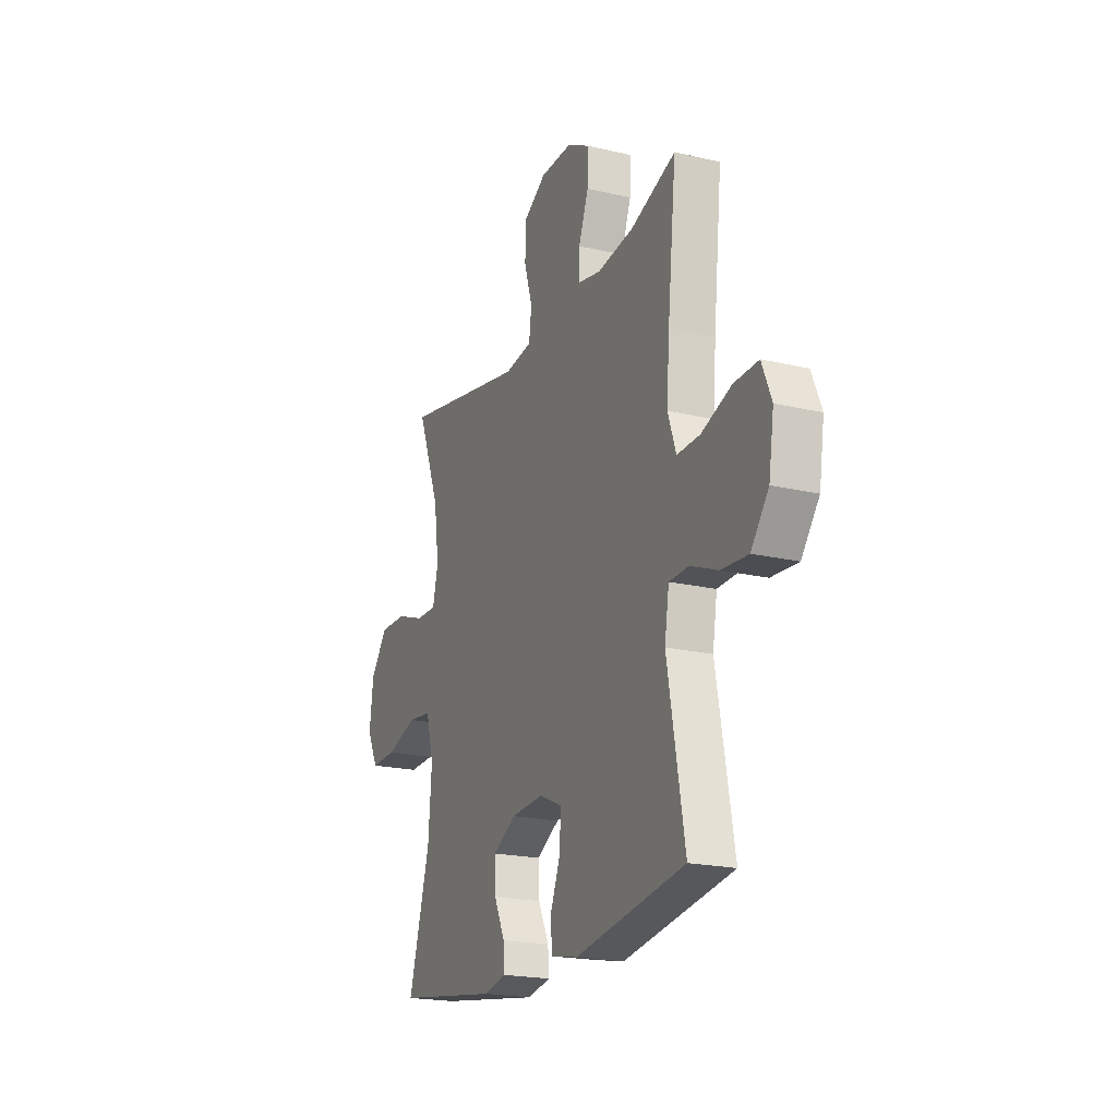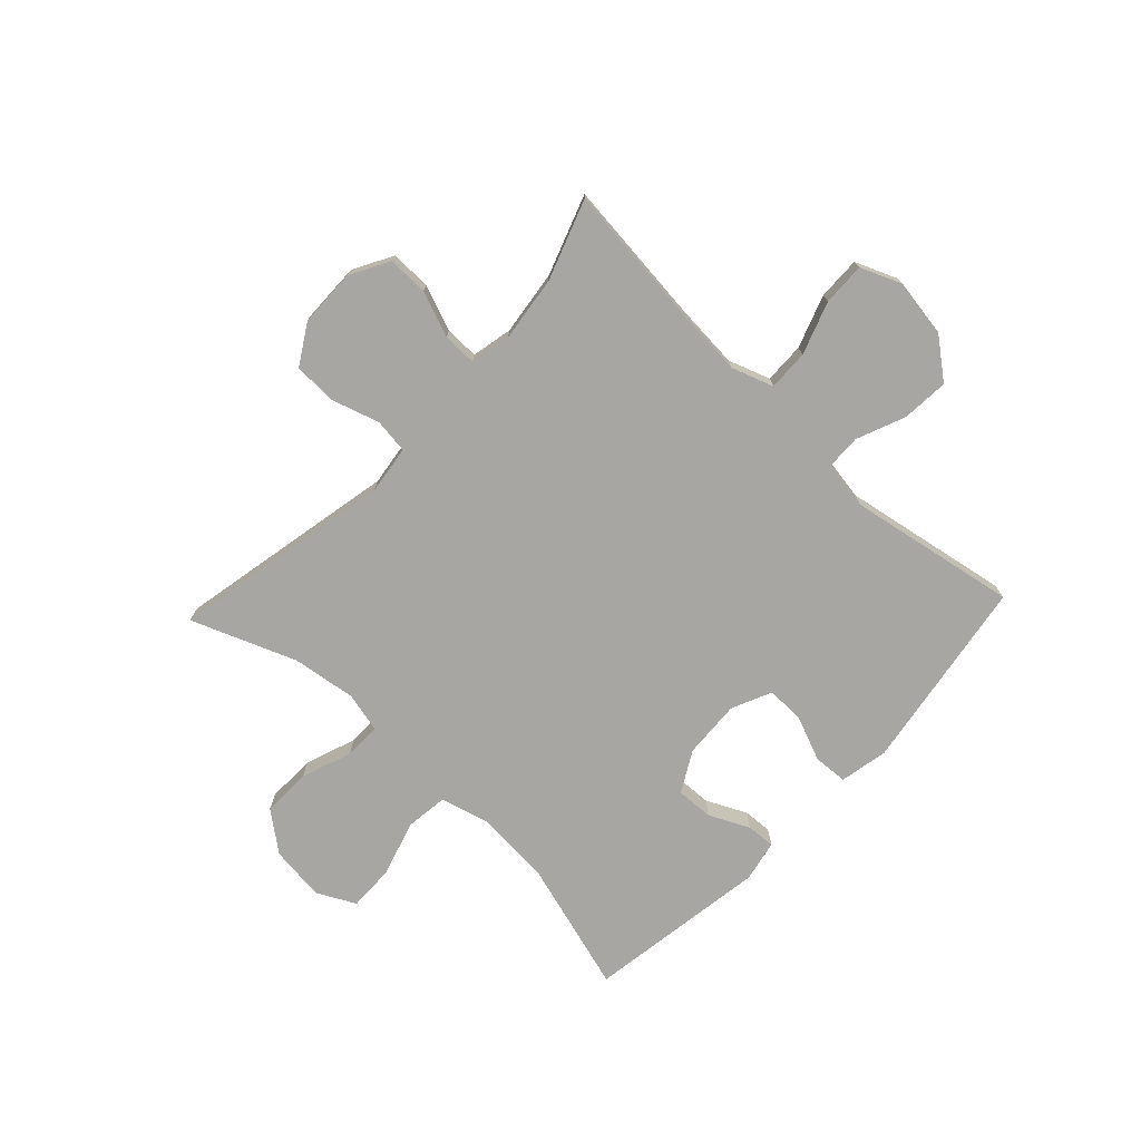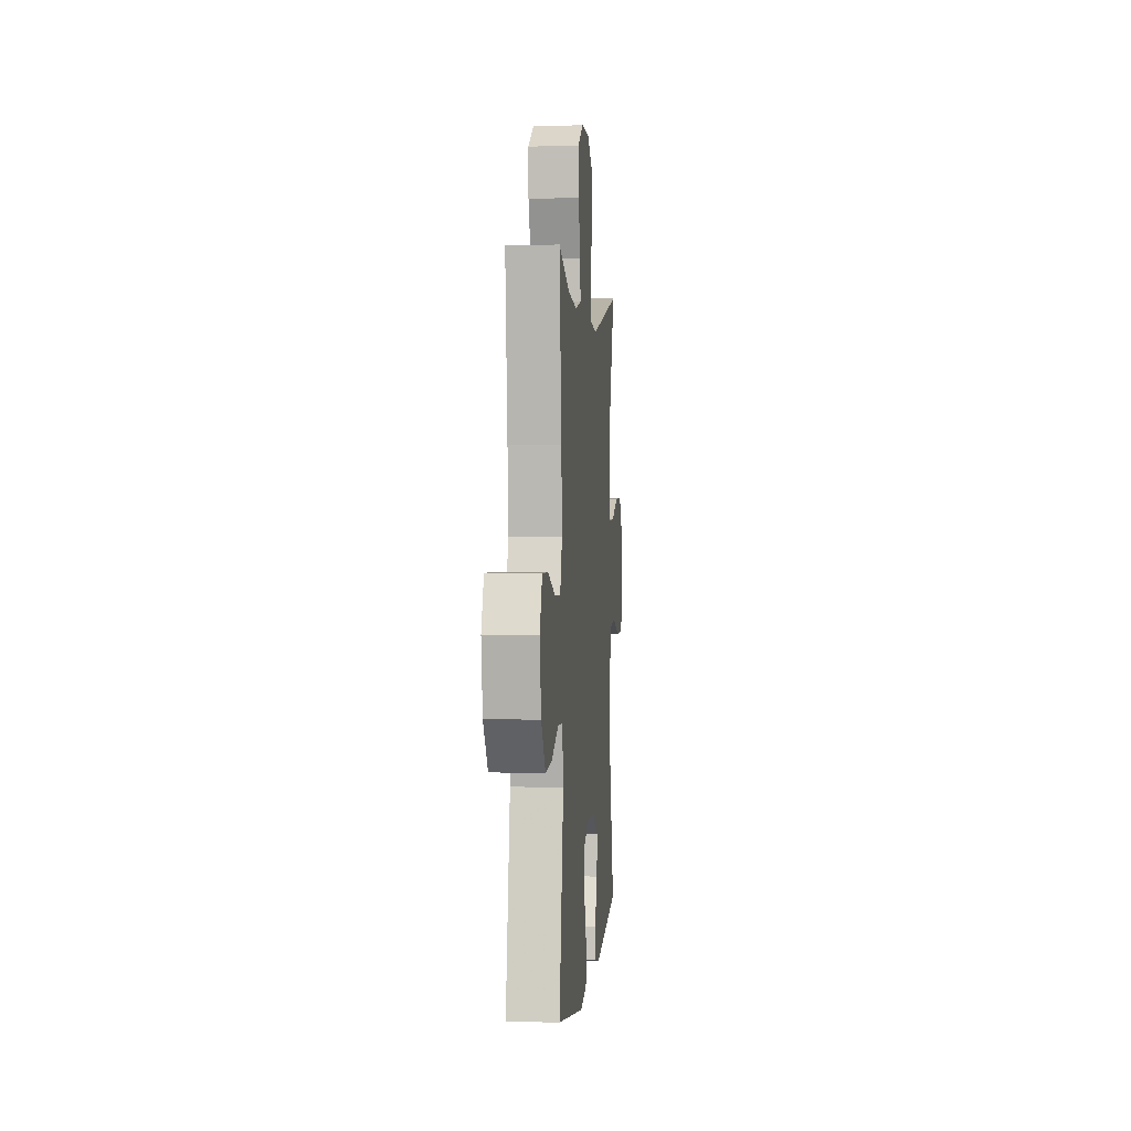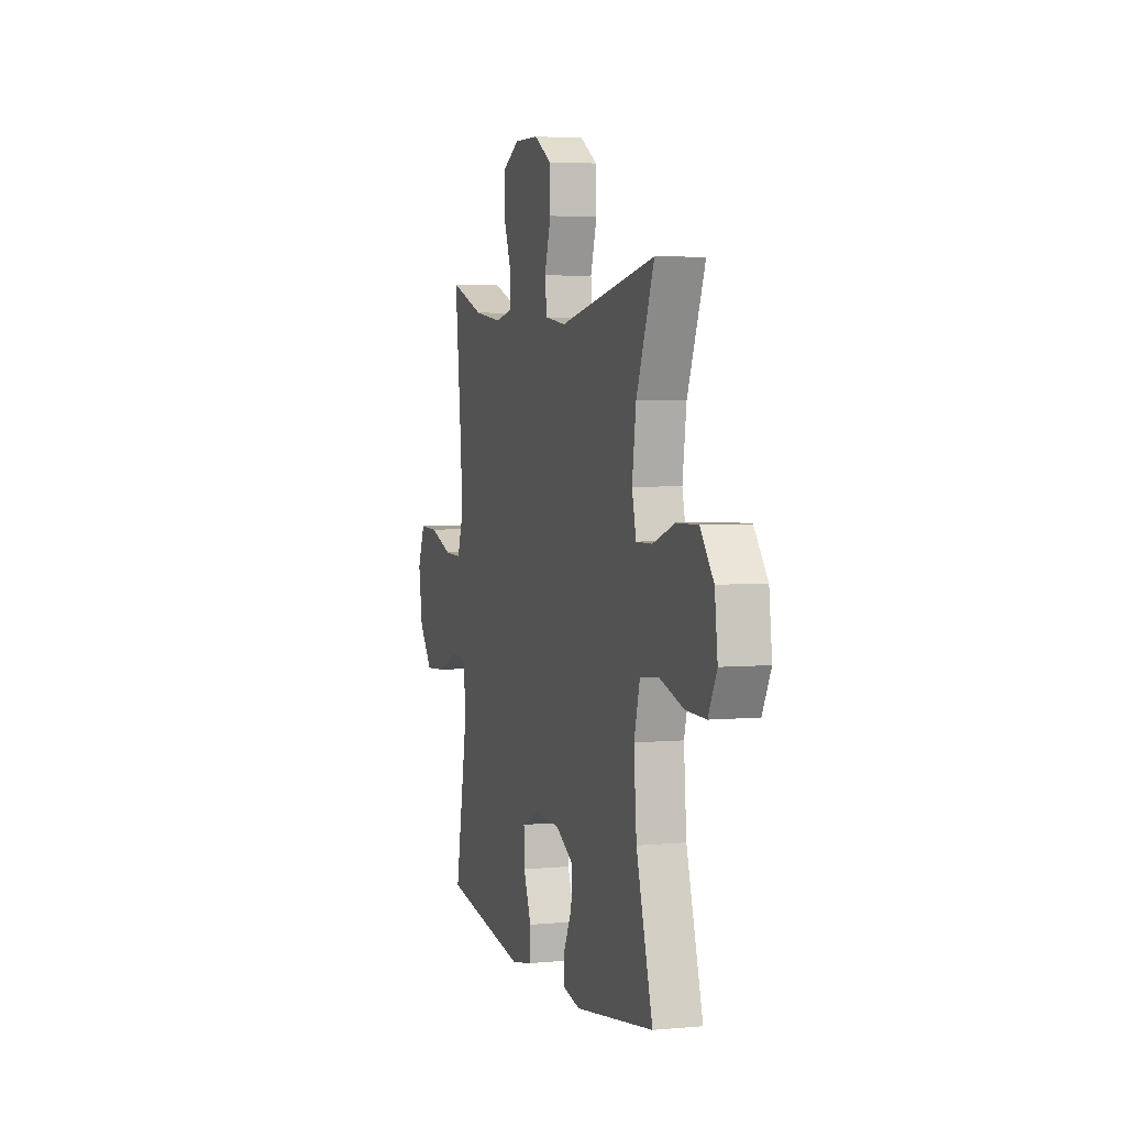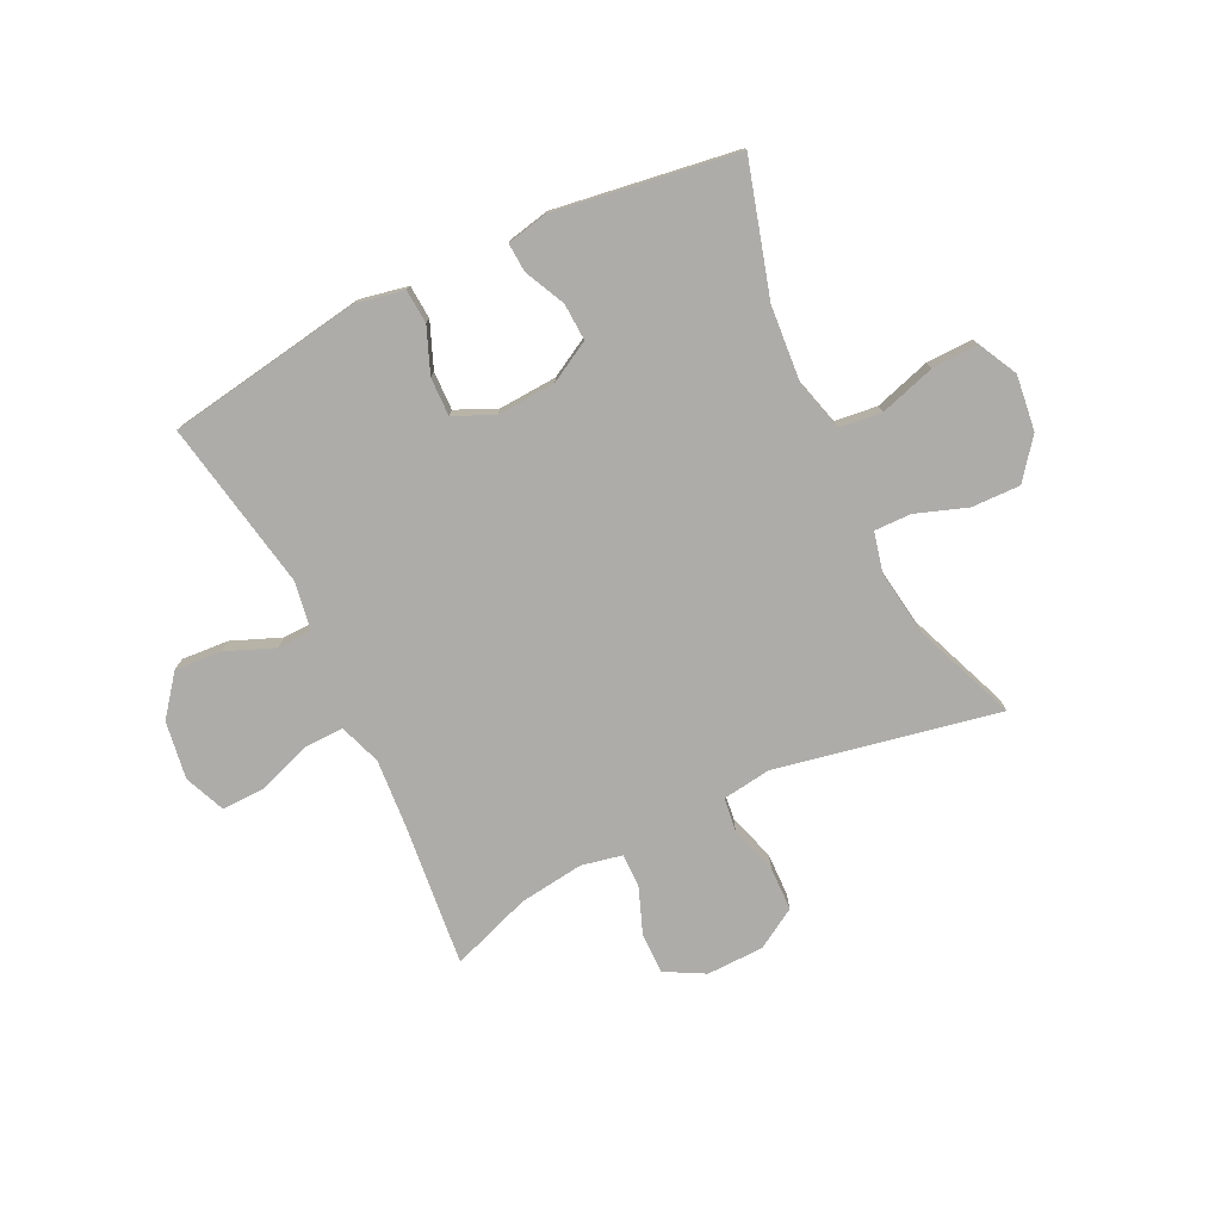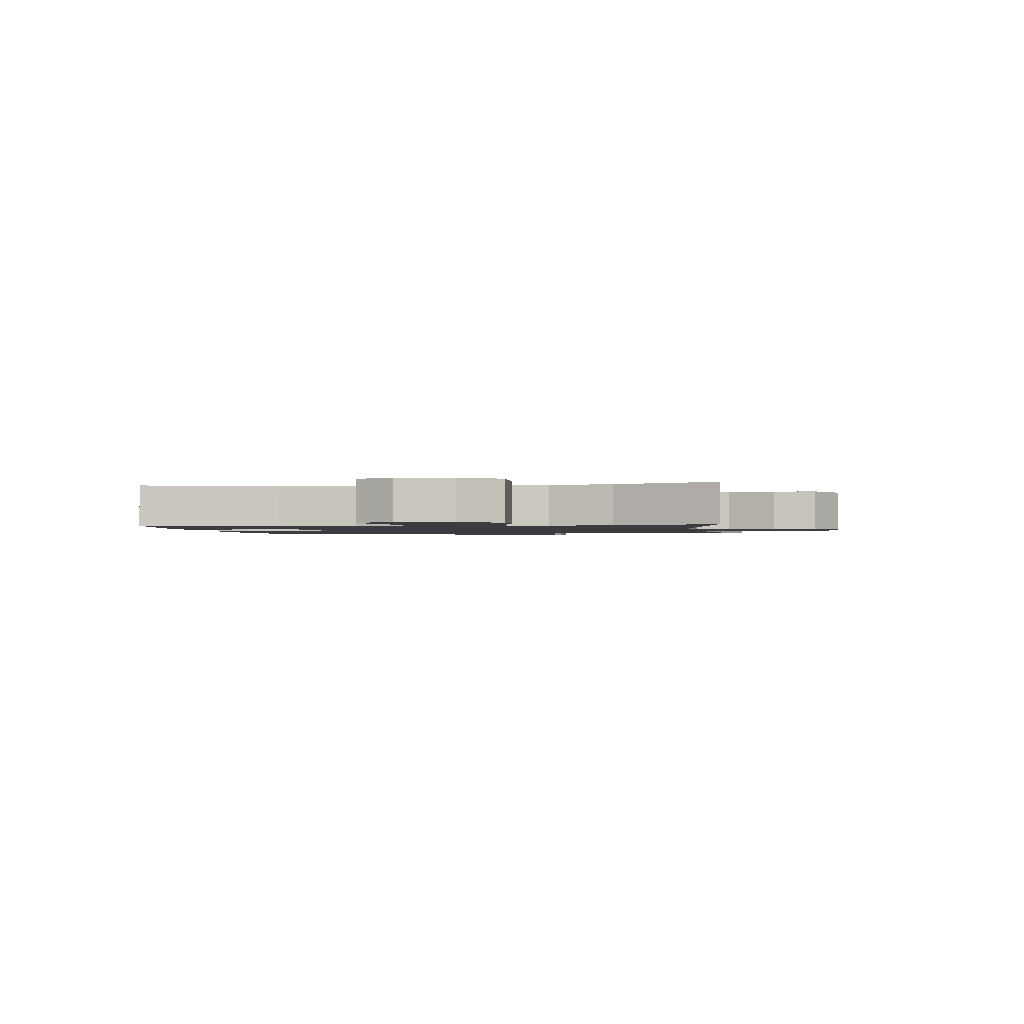
<metadata>
{"format":"obj","ext":"obj","renderer":"f3d","projection":"perspective","resolution":1024,"background":"white","views":[{"elev":-20.2,"azim":66.8,"up":"+Z"},{"elev":-74.3,"azim":46.7,"up":"+Y"},{"elev":2.0,"azim":95.0,"up":"+Z"},{"elev":4.1,"azim":-107.0,"up":"+Z"},{"elev":-76.7,"azim":-154.1,"up":"+Y"},{"elev":-1.5,"azim":-81.2,"up":"+Y"}]}
</metadata>
<code>
v 0.5 0.07 -0.5
v 0.156 0.07 -0.555
v 0.071 0.07 -0.538
v 0.067 0.07 -0.478
v 0.099 0.07 -0.399
v 0.101 0.07 -0.331
v 0.03 0.07 -0.299
v -0.073 0.07 -0.305
v -0.145 0.07 -0.345
v -0.142 0.07 -0.411
v -0.108 0.07 -0.482
v -0.105 0.07 -0.533
v -0.178 0.07 -0.548
v -0.5 0.07 -0.5
v -0.433 0.07 -0.269
v -0.422 0.07 -0.134
v -0.446 0.07 -0.045
v -0.521 0.07 -0.036
v -0.619 0.07 -0.066
v -0.701 0.07 -0.068
v -0.736 0.07 0
v -0.724 0.07 0.098
v -0.67 0.07 0.167
v -0.584 0.07 0.165
v -0.494 0.07 0.133
v -0.429 0.07 0.132
v -0.412 0.07 0.203
v -0.428 0.07 0.316
v -0.5 0.07 0.5
v -0.107 0.07 0.422
v -0.021 0.07 0.434
v -0.013 0.07 0.495
v -0.039 0.07 0.579
v -0.037 0.07 0.656
v 0.034 0.07 0.699
v 0.135 0.07 0.701
v 0.205 0.07 0.663
v 0.204 0.07 0.591
v 0.173 0.07 0.51
v 0.172 0.07 0.45
v 0.244 0.07 0.435
v 0.359 0.07 0.45
v 0.5 0.07 0.5
v 0.473 0.07 0.244
v 0.464 0.07 0.126
v 0.49 0.07 0.052
v 0.562 0.07 0.054
v 0.655 0.07 0.087
v 0.731 0.07 0.089
v 0.761 0.07 0.017
v 0.745 0.07 -0.085
v 0.69 0.07 -0.155
v 0.607 0.07 -0.149
v 0.521 0.07 -0.114
v 0.46 0.07 -0.116
v 0.446 0.07 -0.202
v 0.5 0 -0.5
v 0.156 0 -0.555
v 0.071 0 -0.538
v 0.067 0 -0.478
v 0.099 0 -0.399
v 0.101 0 -0.331
v 0.03 0 -0.299
v -0.073 0 -0.305
v -0.145 0 -0.345
v -0.142 0 -0.411
v -0.108 0 -0.482
v -0.105 0 -0.533
v -0.178 0 -0.548
v -0.5 0 -0.5
v -0.433 0 -0.269
v -0.422 0 -0.134
v -0.446 0 -0.045
v -0.521 0 -0.036
v -0.619 0 -0.066
v -0.701 0 -0.068
v -0.736 0 0
v -0.724 0 0.098
v -0.67 0 0.167
v -0.584 0 0.165
v -0.494 0 0.133
v -0.429 0 0.132
v -0.412 0 0.203
v -0.428 0 0.316
v -0.5 0 0.5
v -0.107 0 0.422
v -0.021 0 0.434
v -0.013 0 0.495
v -0.039 0 0.579
v -0.037 0 0.656
v 0.034 0 0.699
v 0.135 0 0.701
v 0.205 0 0.663
v 0.204 0 0.591
v 0.173 0 0.51
v 0.172 0 0.45
v 0.244 0 0.435
v 0.359 0 0.45
v 0.5 0 0.5
v 0.473 0 0.244
v 0.464 0 0.126
v 0.49 0 0.052
v 0.562 0 0.054
v 0.655 0 0.087
v 0.731 0 0.089
v 0.761 0 0.017
v 0.745 0 -0.085
v 0.69 0 -0.155
v 0.607 0 -0.149
v 0.521 0 -0.114
v 0.46 0 -0.116
v 0.446 0 -0.202
f 51 52 53 54
f 51 54 55
f 50 51 55
f 47 48 49 50
f 46 47 50 55
f 45 46 55
f 42 43 44
f 41 42 44 45
f 40 41 45 55
f 36 37 38 39
f 36 39 40
f 35 36 40
f 32 33 34 35
f 31 32 35 40
f 30 31 40 55
f 28 29 30 55
f 22 23 24 25
f 22 25 26
f 21 22 26
f 18 19 20 21
f 17 18 21 26
f 16 17 26 27
f 12 13 14 15
f 10 11 12 15
f 9 10 15 16
f 8 9 16 27
f 2 3 4 5
f 56 1 2 5
f 56 5 6
f 55 56 6 7
f 27 28 55
f 7 8 27 55
f 110 109 108 107
f 111 110 107
f 111 107 106
f 106 105 104 103
f 111 106 103 102
f 111 102 101
f 100 99 98
f 101 100 98 97
f 111 101 97 96
f 95 94 93 92
f 96 95 92
f 96 92 91
f 91 90 89 88
f 96 91 88 87
f 111 96 87 86
f 111 86 85 84
f 81 80 79 78
f 82 81 78
f 82 78 77
f 77 76 75 74
f 82 77 74 73
f 83 82 73 72
f 71 70 69 68
f 71 68 67 66
f 72 71 66 65
f 83 72 65 64
f 61 60 59 58
f 61 58 57 112
f 62 61 112
f 63 62 112 111
f 111 84 83
f 111 83 64 63
f 1 57 58 2
f 2 58 59 3
f 3 59 60 4
f 4 60 61 5
f 5 61 62 6
f 6 62 63 7
f 7 63 64 8
f 8 64 65 9
f 9 65 66 10
f 10 66 67 11
f 11 67 68 12
f 12 68 69 13
f 13 69 70 14
f 14 70 71 15
f 15 71 72 16
f 16 72 73 17
f 17 73 74 18
f 18 74 75 19
f 19 75 76 20
f 20 76 77 21
f 21 77 78 22
f 22 78 79 23
f 23 79 80 24
f 24 80 81 25
f 25 81 82 26
f 26 82 83 27
f 27 83 84 28
f 28 84 85 29
f 29 85 86 30
f 30 86 87 31
f 31 87 88 32
f 32 88 89 33
f 33 89 90 34
f 34 90 91 35
f 35 91 92 36
f 36 92 93 37
f 37 93 94 38
f 38 94 95 39
f 39 95 96 40
f 40 96 97 41
f 41 97 98 42
f 42 98 99 43
f 43 99 100 44
f 44 100 101 45
f 45 101 102 46
f 46 102 103 47
f 47 103 104 48
f 48 104 105 49
f 49 105 106 50
f 50 106 107 51
f 51 107 108 52
f 52 108 109 53
f 53 109 110 54
f 54 110 111 55
f 55 111 112 56
f 56 112 57 1

</code>
